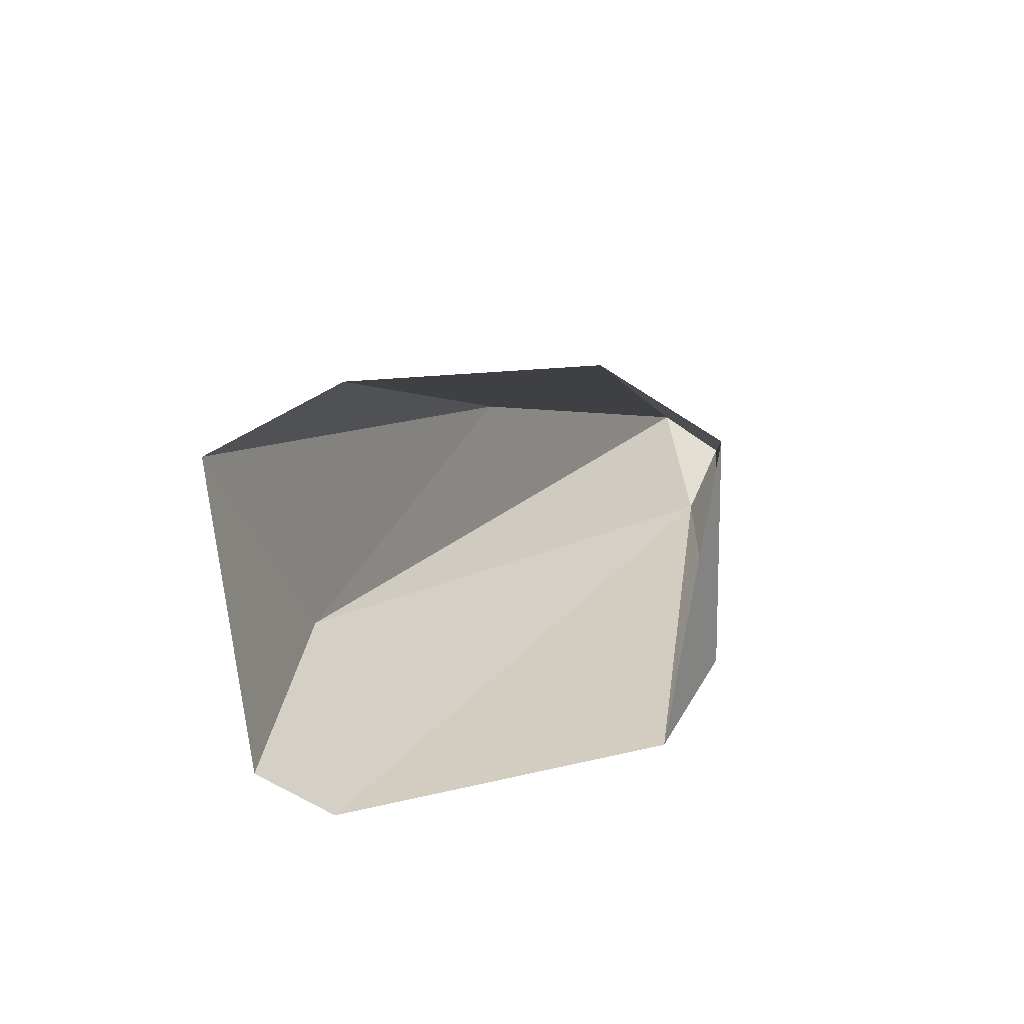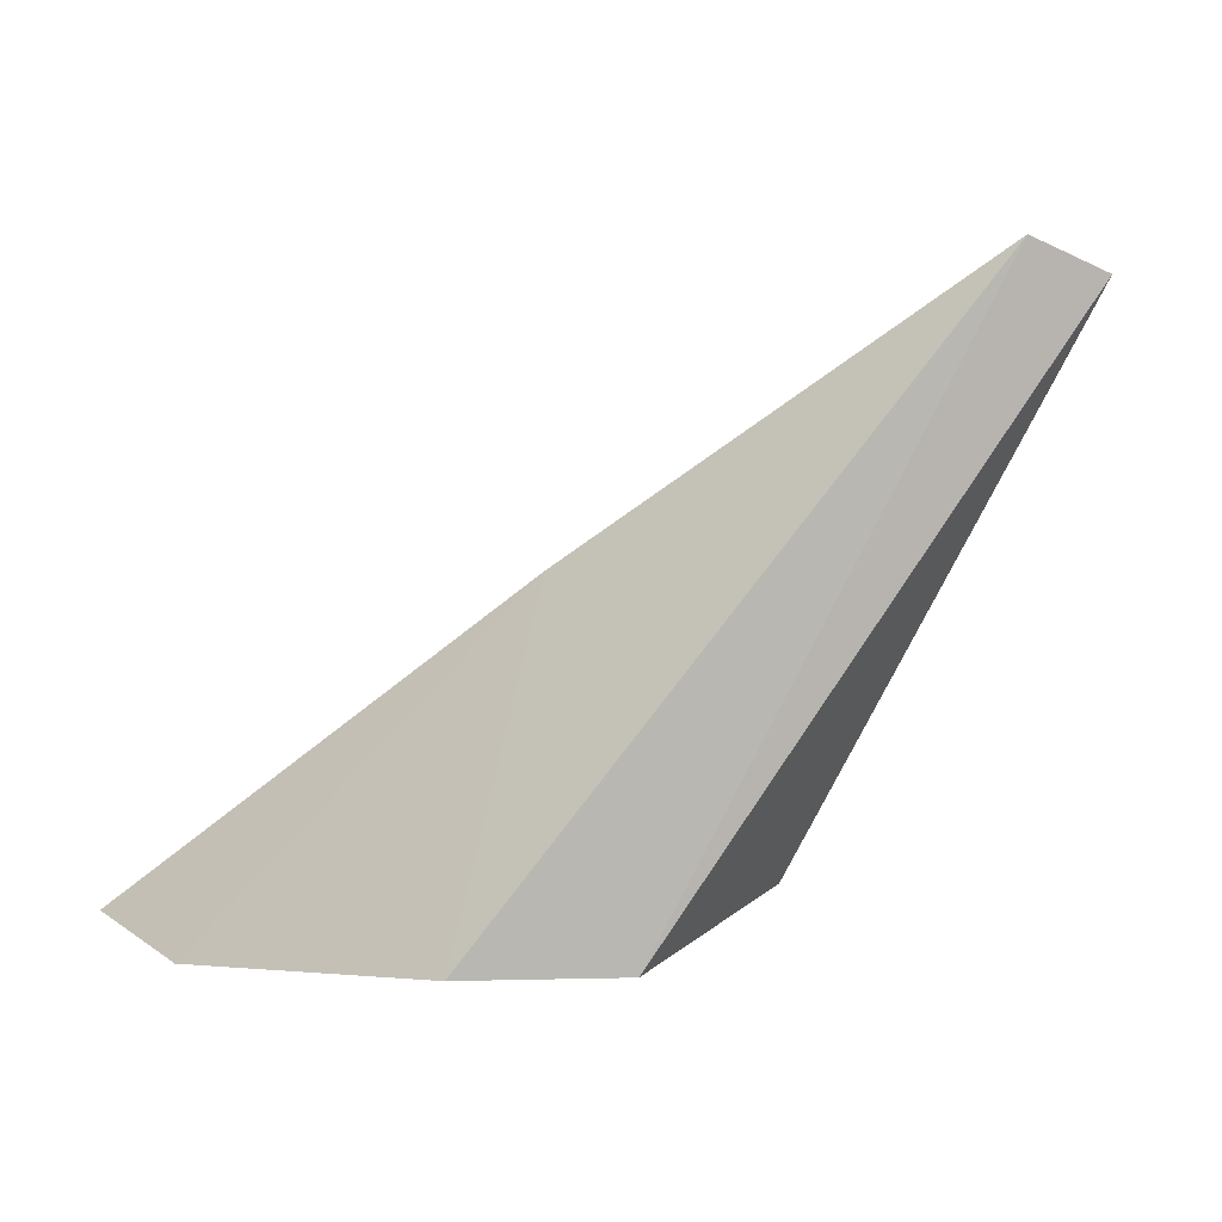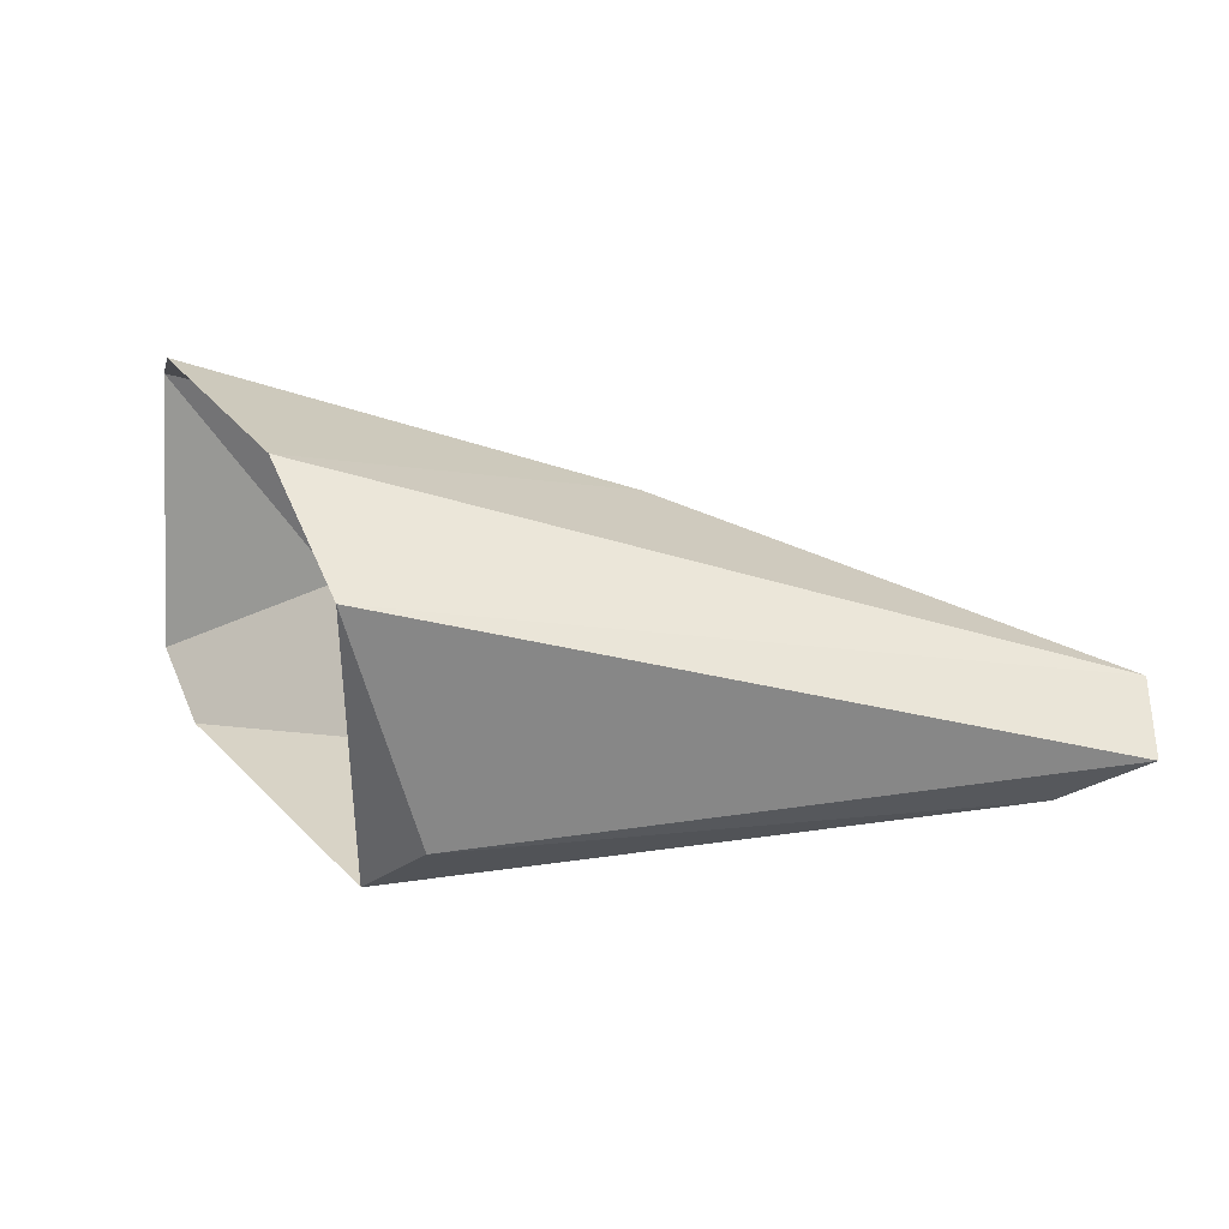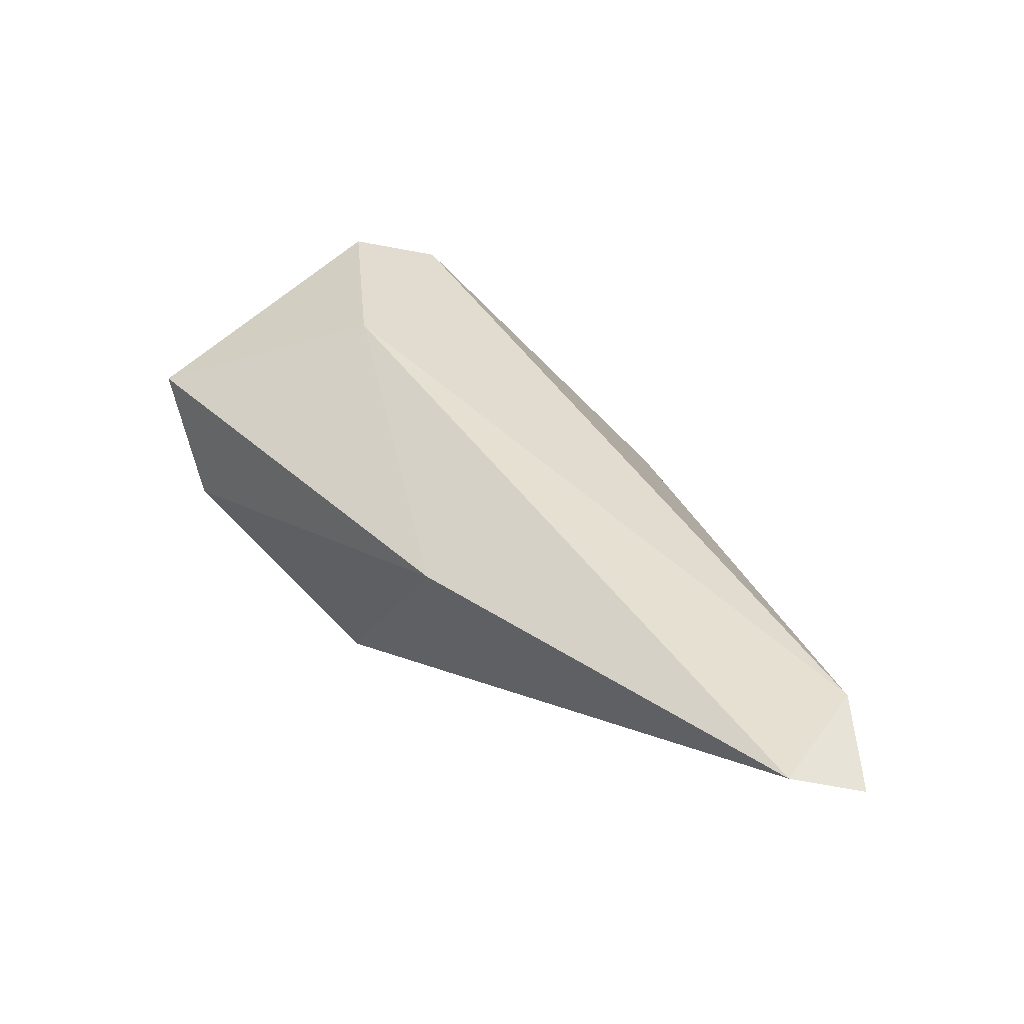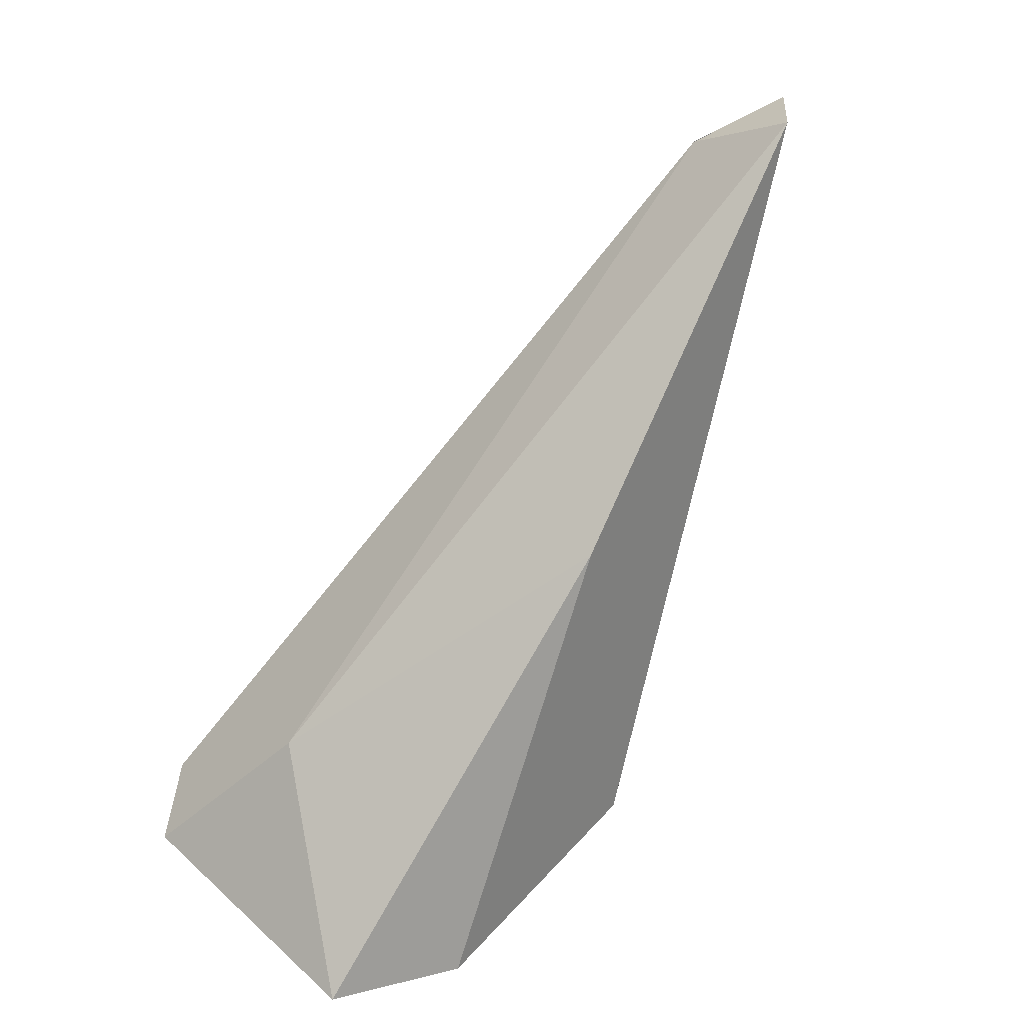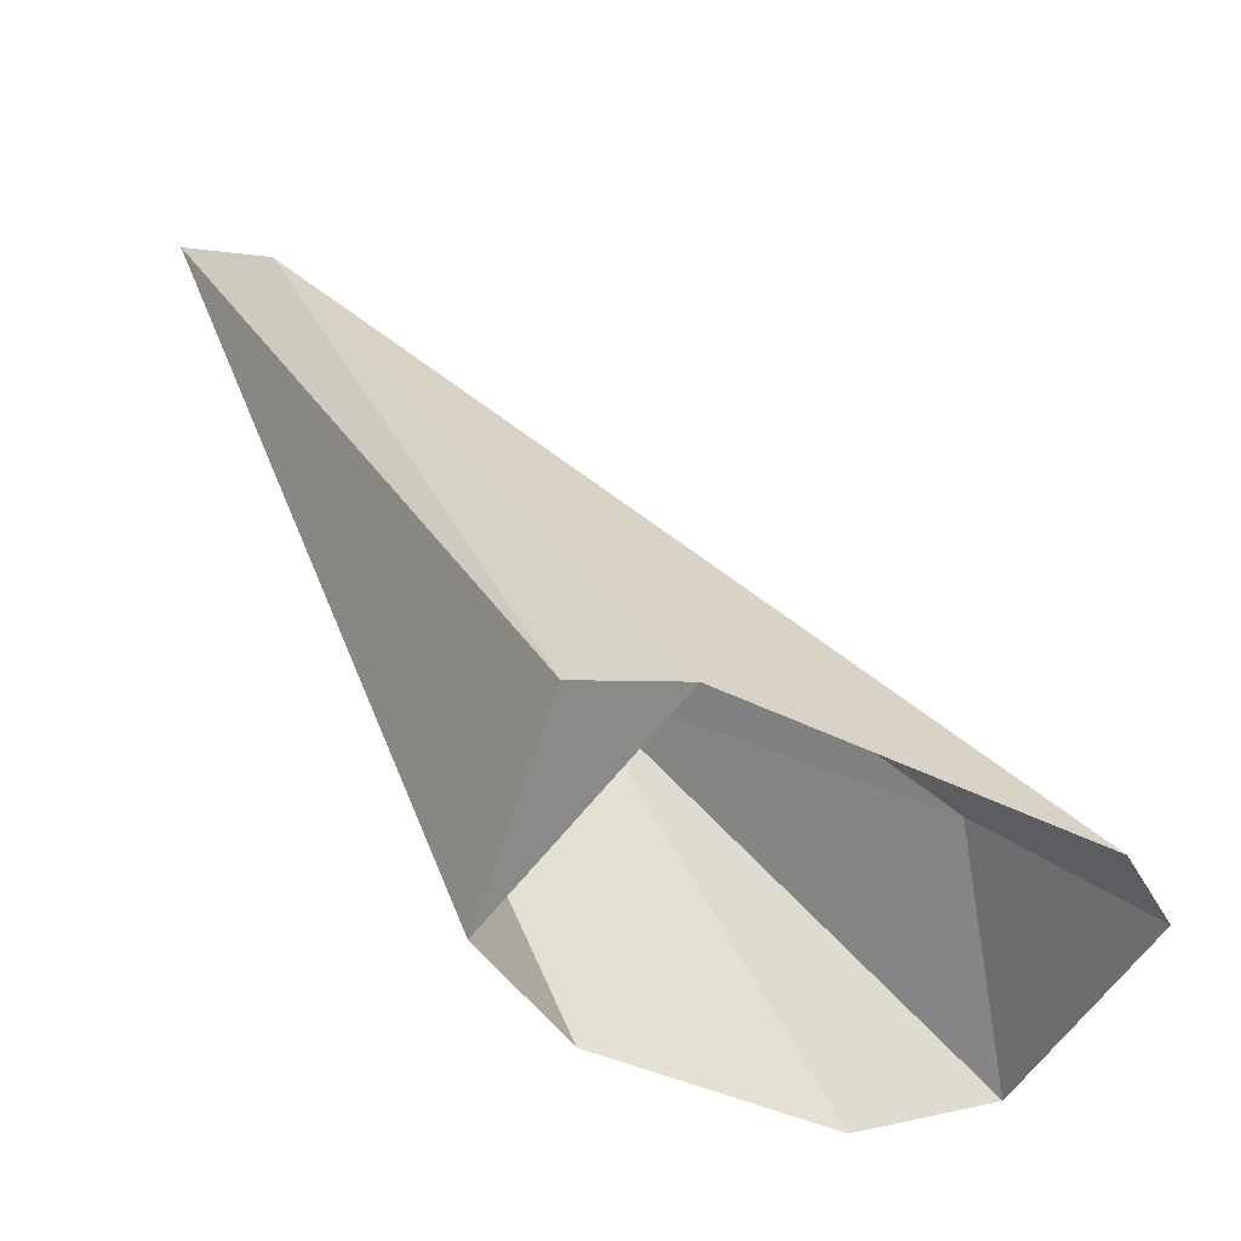
<metadata>
{"format":"obj","ext":"obj","renderer":"f3d","projection":"perspective","resolution":1024,"background":"white","views":[{"elev":11.3,"azim":-26.9,"up":"+Z"},{"elev":-0.2,"azim":23.7,"up":"+Y"},{"elev":26.9,"azim":61.4,"up":"+Z"},{"elev":79.1,"azim":44.8,"up":"+Y"},{"elev":51.8,"azim":-49.3,"up":"+Y"},{"elev":-48.2,"azim":153.3,"up":"+Y"}]}
</metadata>
<code>
g Rock_Sharp_m_10_Collider
v 0.5717 -0 0.45
v 0.6846 0.7553 0.2564
v -0.01262 -0 0.45
v 0.7786 0.05612 -0.4351
v -0.0481 0 -0.45
v 1.544 1.178 -0.148
v 0.9591 0.1256 -0.2763
v 1.567 1.358 0.0879
v 1.699 1.291 -0.01175
v 0.04451 0.3292 -0.1268
v -0.2853 0.07542 0.3081
v 0.8794 -0 0.264
v -0.2203 0 -0.3332
f 1 2 3
f 4 5 6
f 7 4 6
f 6 8 9
f 6 10 8
f 8 10 2
f 3 2 11
f 1 8 2
f 7 9 12
f 9 7 6
f 8 12 9
f 12 4 7
f 13 11 10
f 6 5 10
f 13 10 5
f 11 2 10
f 8 1 12

</code>
